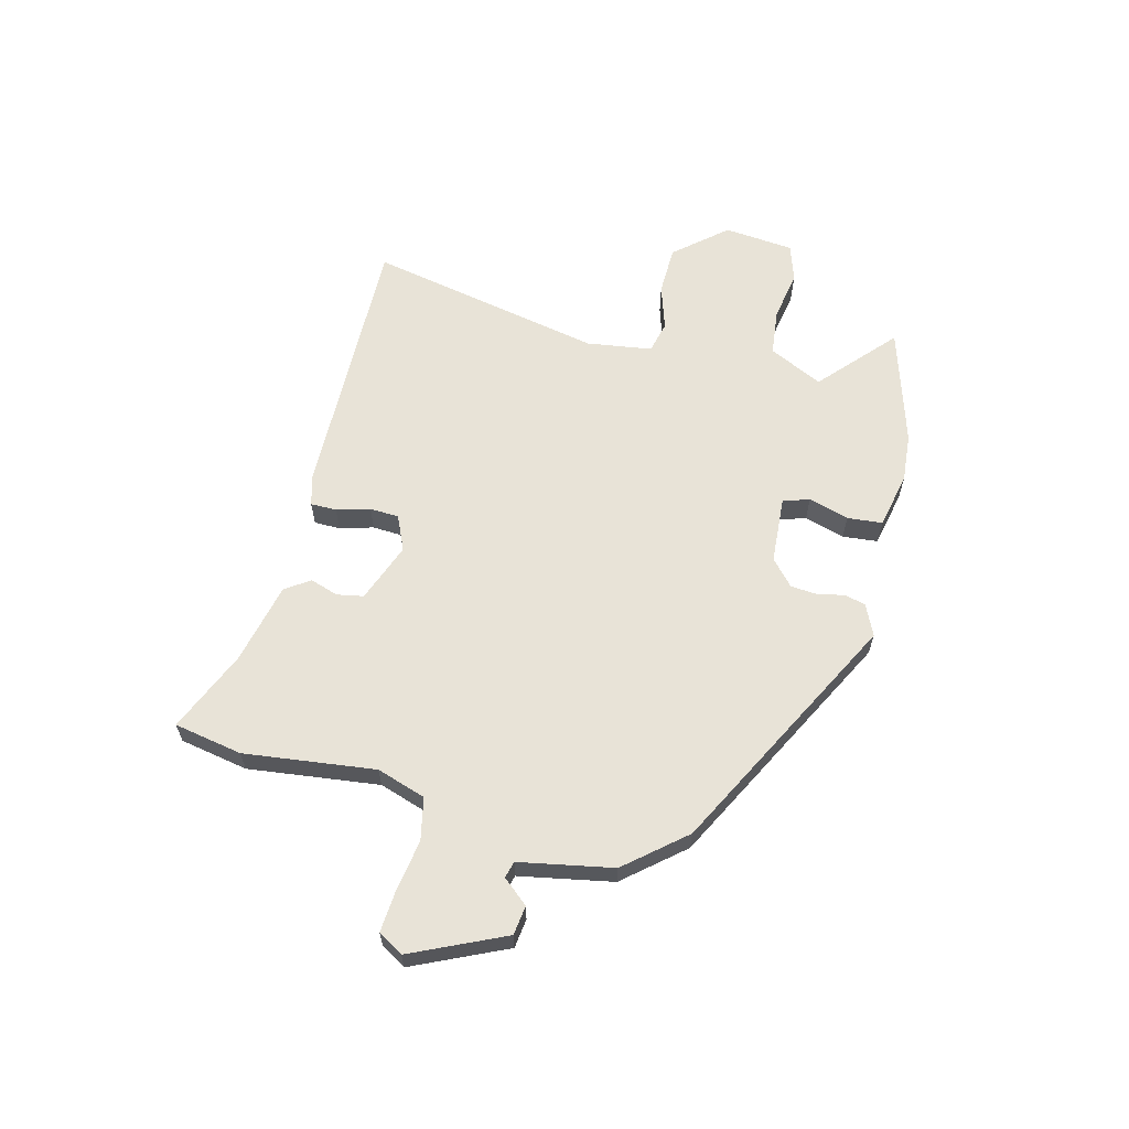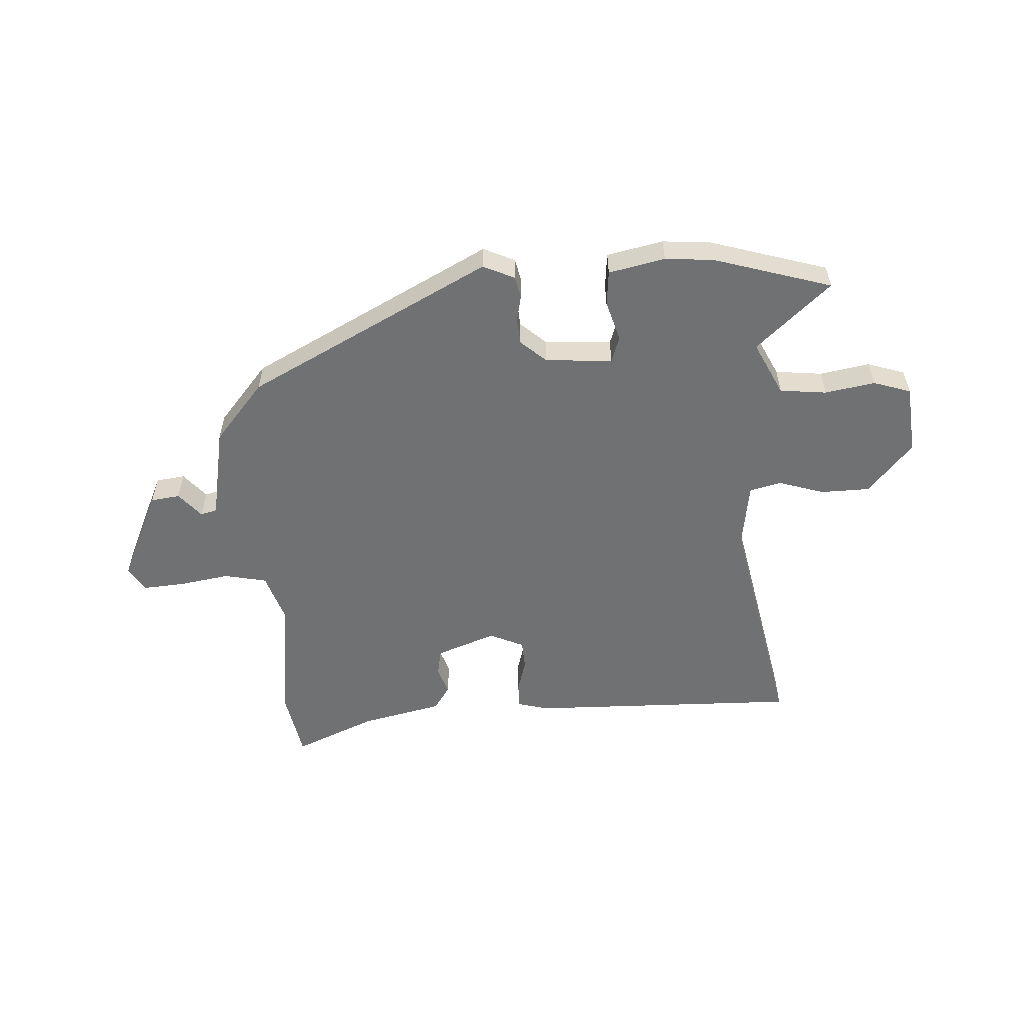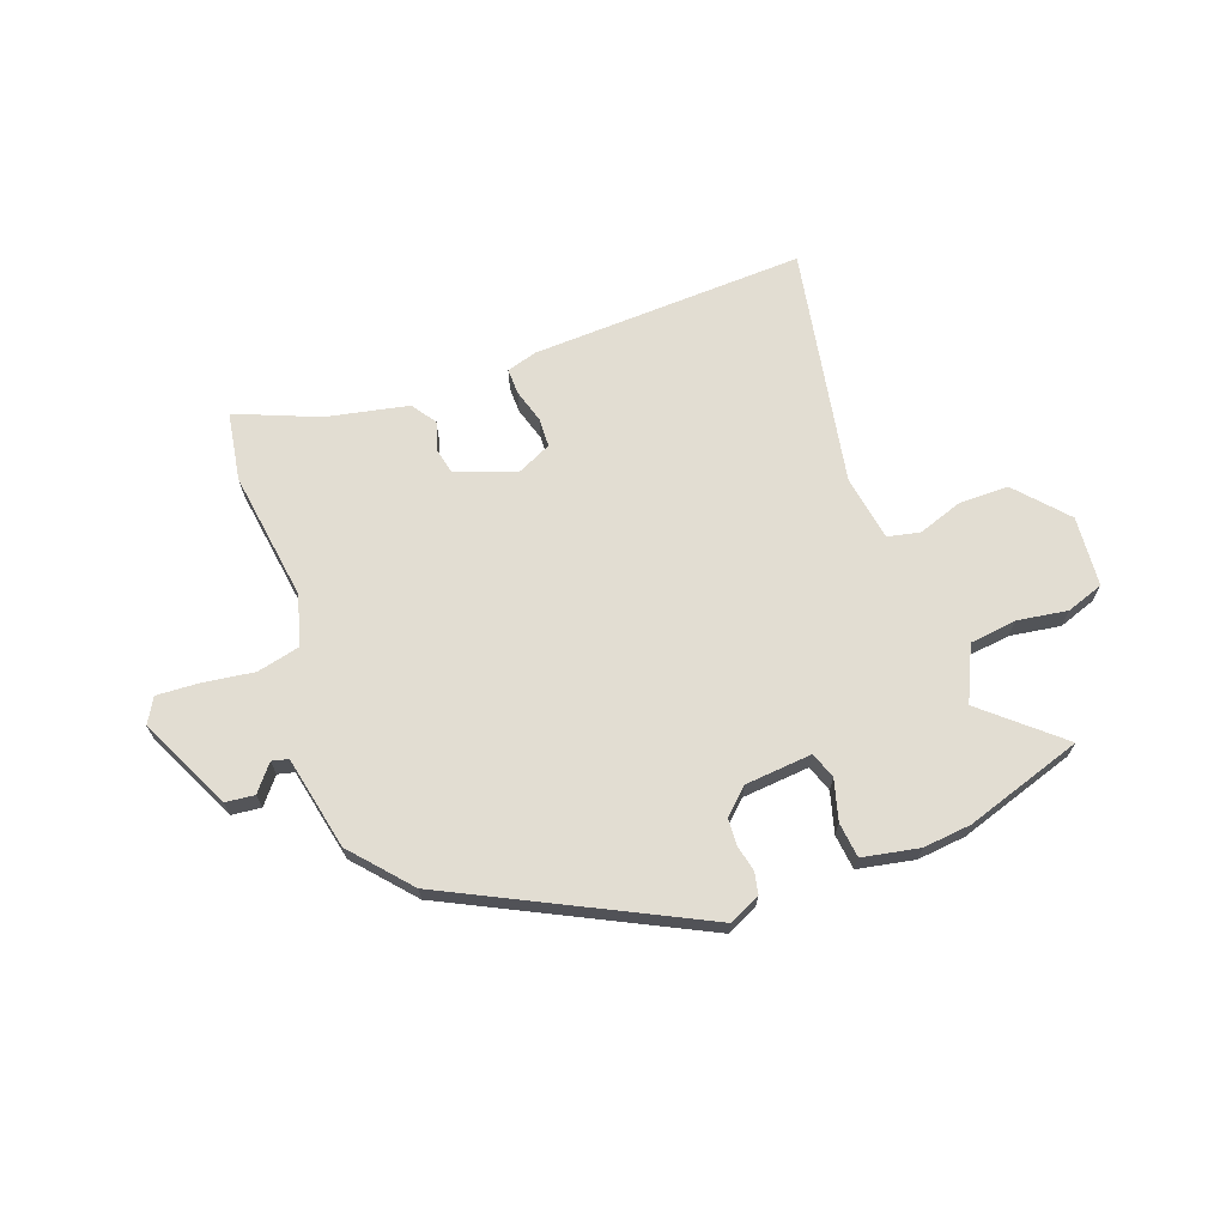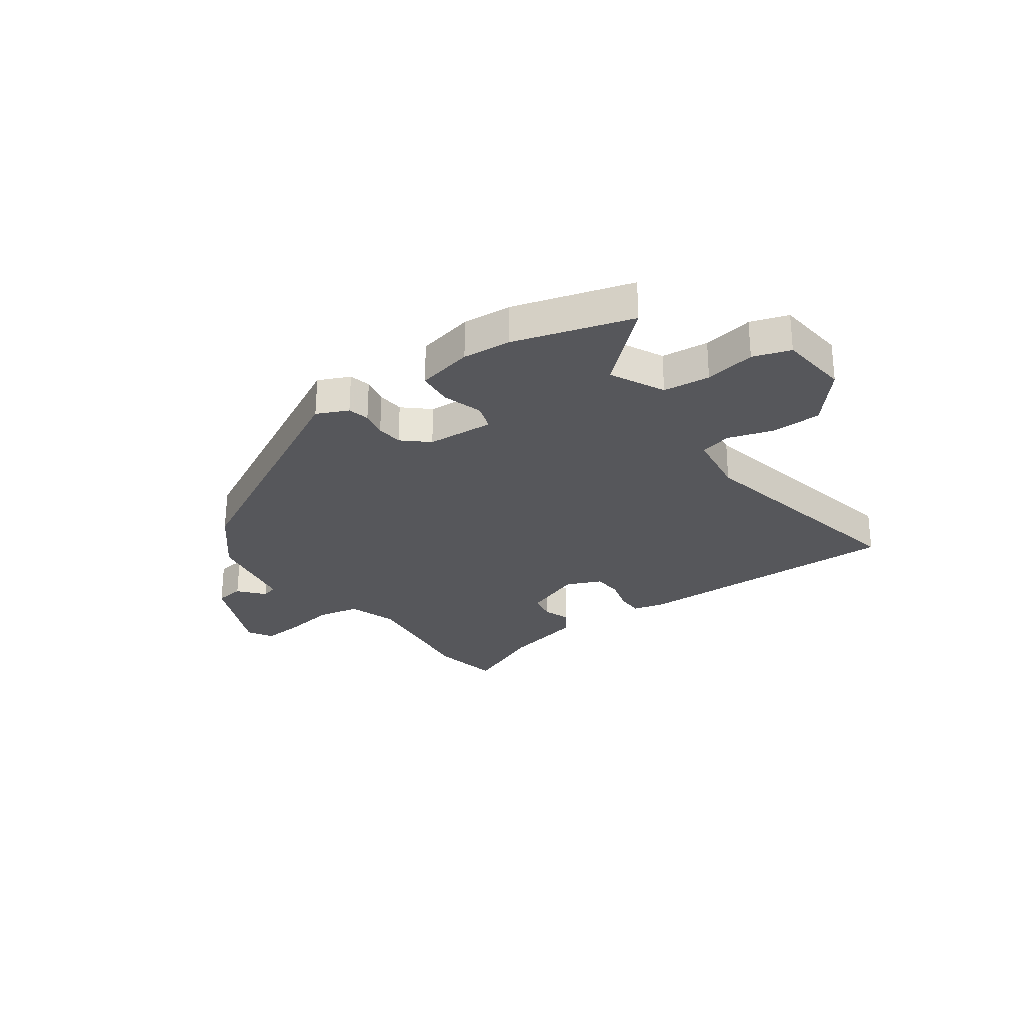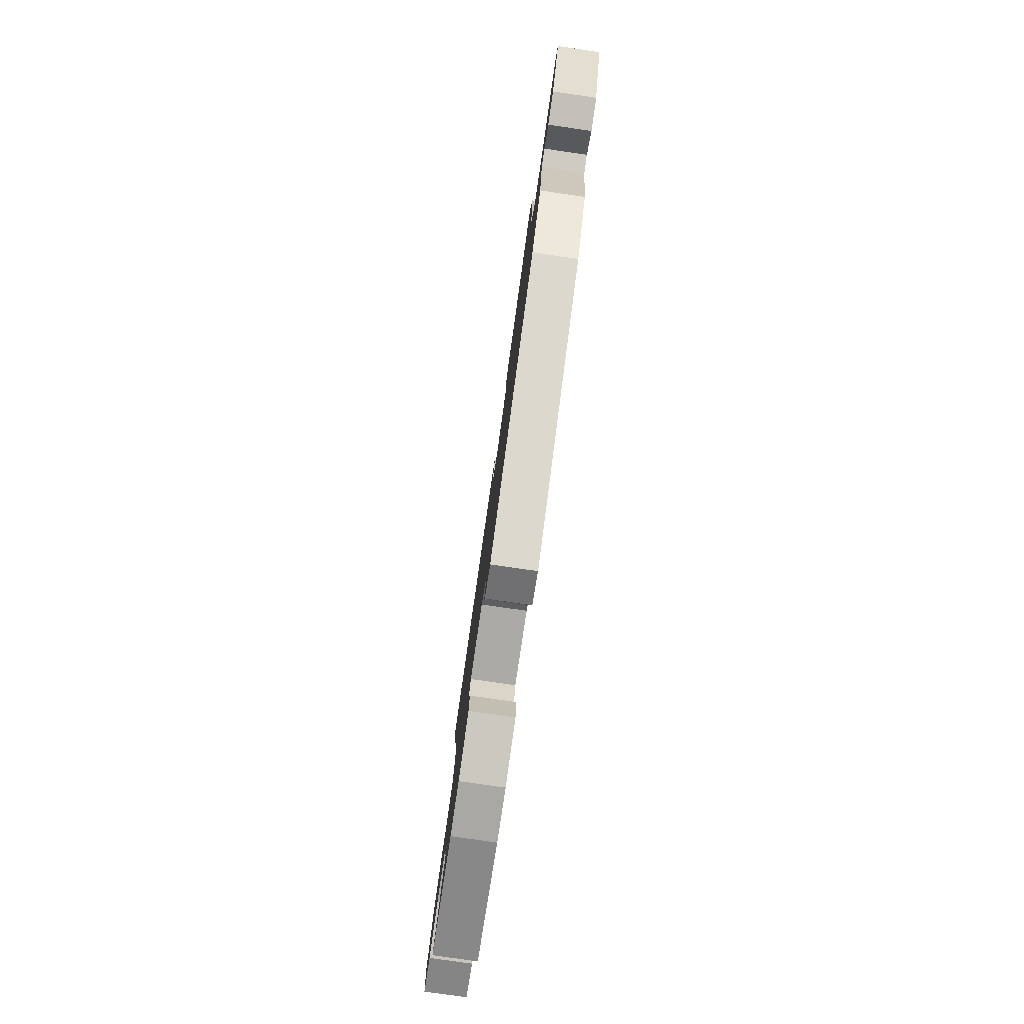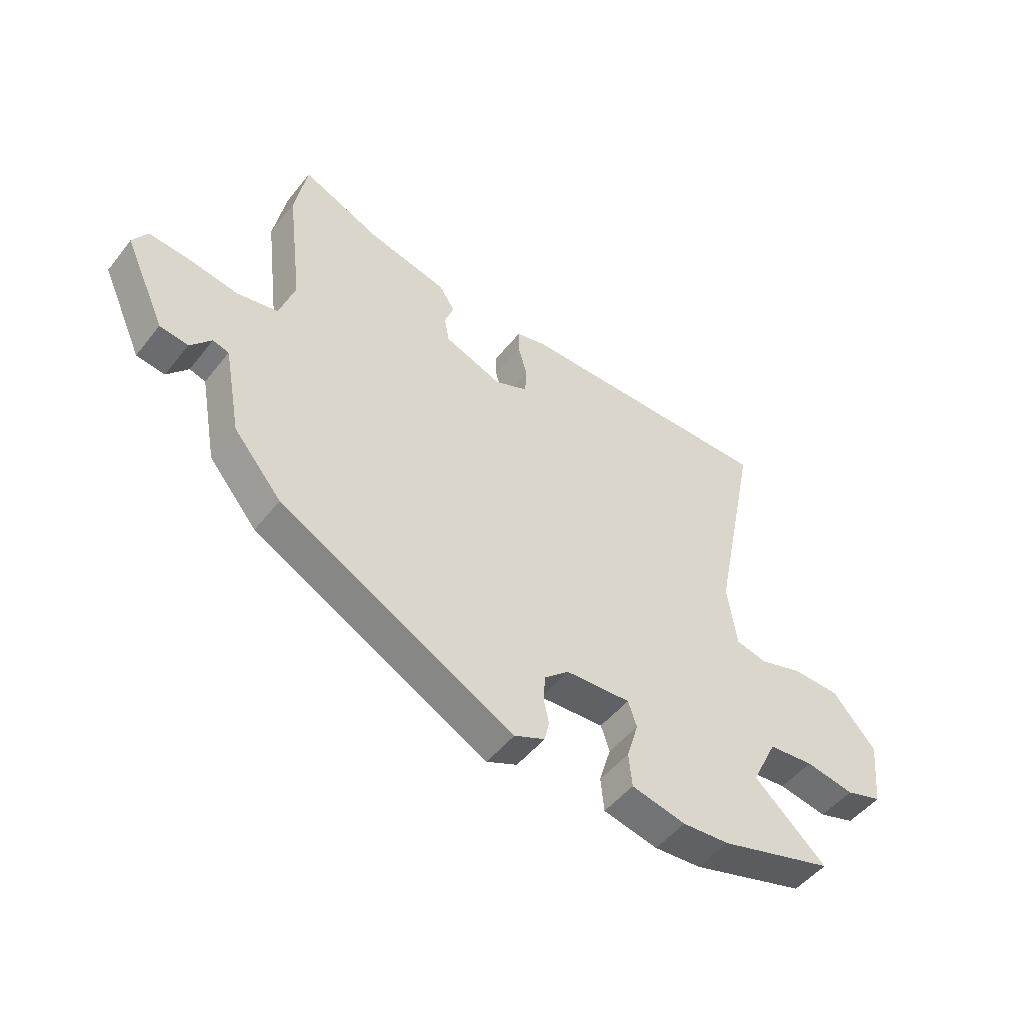
<metadata>
{"format":"obj","ext":"obj","renderer":"f3d","projection":"perspective","resolution":1024,"background":"white","views":[{"elev":62.1,"azim":104.2,"up":"+Y"},{"elev":-55.2,"azim":-176.8,"up":"+Y"},{"elev":68.2,"azim":158.8,"up":"+Y"},{"elev":-27.3,"azim":-144.2,"up":"+Y"},{"elev":-79.7,"azim":81.8,"up":"+Z"},{"elev":-50.0,"azim":143.1,"up":"+Z"}]}
</metadata>
<code>
v -0.4 0.07 -0.53
v -0.614 0.07 -0.466
v -0.48 0.07 -0.345
v -0.528 0.07 -0.247
v -0.613 0.07 -0.238
v -0.704 0.07 -0.254
v -0.772 0.07 -0.232
v -0.785 0.07 -0.105
v -0.705 0.07 -0.012
v -0.615 0.07 -0.01
v -0.533 0.07 -0.036
v -0.475 0.07 -0.022
v -0.458 0.07 0.097
v -0.545 0.07 0.526
v -0.049 0.07 0.517
v 0.007 0.07 0.502
v 0.007 0.07 0.455
v -0.01 0.07 0.394
v -0.007 0.07 0.341
v 0.056 0.07 0.313
v 0.164 0.07 0.354
v 0.173 0.07 0.403
v 0.156 0.07 0.453
v 0.186 0.07 0.498
v 0.334 0.07 0.532
v 0.482 0.07 0.596
v 0.505 0.07 0.472
v 0.476 0.07 0.234
v 0.505 0.07 0.145
v 0.582 0.07 0.129
v 0.674 0.07 0.144
v 0.751 0.07 0.15
v 0.778 0.07 0.105
v 0.701 0.07 -0.064
v 0.648 0.07 -0.071
v 0.609 0.07 -0.025
v 0.579 0.07 -0.033
v 0.547 0.07 -0.203
v 0.457 0.07 -0.31
v 0.018 0.07 -0.54
v -0.039 0.07 -0.514
v -0.048 0.07 -0.475
v -0.038 0.07 -0.427
v -0.042 0.07 -0.379
v -0.088 0.07 -0.338
v -0.21 0.07 -0.33
v -0.226 0.07 -0.378
v -0.204 0.07 -0.451
v -0.21 0.07 -0.515
v -0.312 0.07 -0.537
v -0.4 0 -0.53
v -0.614 0 -0.466
v -0.48 0 -0.345
v -0.528 0 -0.247
v -0.613 0 -0.238
v -0.704 0 -0.254
v -0.772 0 -0.232
v -0.785 0 -0.105
v -0.705 0 -0.012
v -0.615 0 -0.01
v -0.533 0 -0.036
v -0.475 0 -0.022
v -0.458 0 0.097
v -0.545 0 0.526
v -0.049 0 0.517
v 0.007 0 0.502
v 0.007 0 0.455
v -0.01 0 0.394
v -0.007 0 0.341
v 0.056 0 0.313
v 0.164 0 0.354
v 0.173 0 0.403
v 0.156 0 0.453
v 0.186 0 0.498
v 0.334 0 0.532
v 0.482 0 0.596
v 0.505 0 0.472
v 0.476 0 0.234
v 0.505 0 0.145
v 0.582 0 0.129
v 0.674 0 0.144
v 0.751 0 0.15
v 0.778 0 0.105
v 0.701 0 -0.064
v 0.648 0 -0.071
v 0.609 0 -0.025
v 0.579 0 -0.033
v 0.547 0 -0.203
v 0.457 0 -0.31
v 0.018 0 -0.54
v -0.039 0 -0.514
v -0.048 0 -0.475
v -0.038 0 -0.427
v -0.042 0 -0.379
v -0.088 0 -0.338
v -0.21 0 -0.33
v -0.226 0 -0.378
v -0.204 0 -0.451
v -0.21 0 -0.515
v -0.312 0 -0.537
f 47 48 49 50
f 46 47 50 1
f 40 41 42 43
f 40 43 44
f 37 38 39 40
f 37 40 44
f 33 34 35 36
f 33 36 37
f 30 31 32 33
f 30 33 37 44
f 25 26 27 28
f 25 28 29
f 22 23 24 25
f 21 22 25 29
f 20 21 29
f 15 16 17 18
f 13 14 15 18
f 12 13 18 19
f 8 9 10 11
f 8 11 12
f 5 6 7 8
f 4 5 8 12
f 3 4 12 19
f 46 1 2 3
f 29 30 44 45
f 20 29 45 46
f 3 19 20 46
f 100 99 98 97
f 51 100 97 96
f 93 92 91 90
f 94 93 90
f 90 89 88 87
f 94 90 87
f 86 85 84 83
f 87 86 83
f 83 82 81 80
f 94 87 83 80
f 78 77 76 75
f 79 78 75
f 75 74 73 72
f 79 75 72 71
f 79 71 70
f 68 67 66 65
f 68 65 64 63
f 69 68 63 62
f 61 60 59 58
f 62 61 58
f 58 57 56 55
f 62 58 55 54
f 69 62 54 53
f 53 52 51 96
f 95 94 80 79
f 96 95 79 70
f 96 70 69 53
f 1 51 52 2
f 2 52 53 3
f 3 53 54 4
f 4 54 55 5
f 5 55 56 6
f 6 56 57 7
f 7 57 58 8
f 8 58 59 9
f 9 59 60 10
f 10 60 61 11
f 11 61 62 12
f 12 62 63 13
f 13 63 64 14
f 14 64 65 15
f 15 65 66 16
f 16 66 67 17
f 17 67 68 18
f 18 68 69 19
f 19 69 70 20
f 20 70 71 21
f 21 71 72 22
f 22 72 73 23
f 23 73 74 24
f 24 74 75 25
f 25 75 76 26
f 26 76 77 27
f 27 77 78 28
f 28 78 79 29
f 29 79 80 30
f 30 80 81 31
f 31 81 82 32
f 32 82 83 33
f 33 83 84 34
f 34 84 85 35
f 35 85 86 36
f 36 86 87 37
f 37 87 88 38
f 38 88 89 39
f 39 89 90 40
f 40 90 91 41
f 41 91 92 42
f 42 92 93 43
f 43 93 94 44
f 44 94 95 45
f 45 95 96 46
f 46 96 97 47
f 47 97 98 48
f 48 98 99 49
f 49 99 100 50
f 50 100 51 1

</code>
